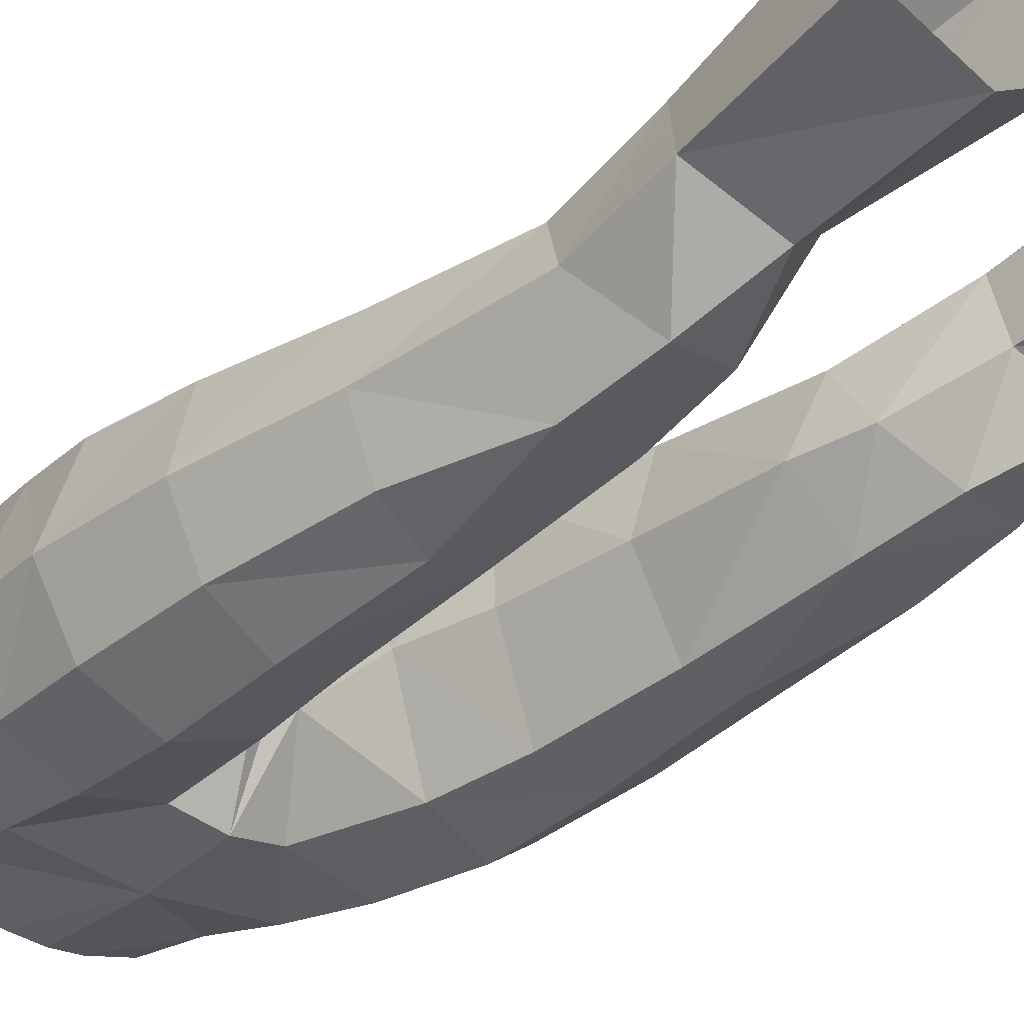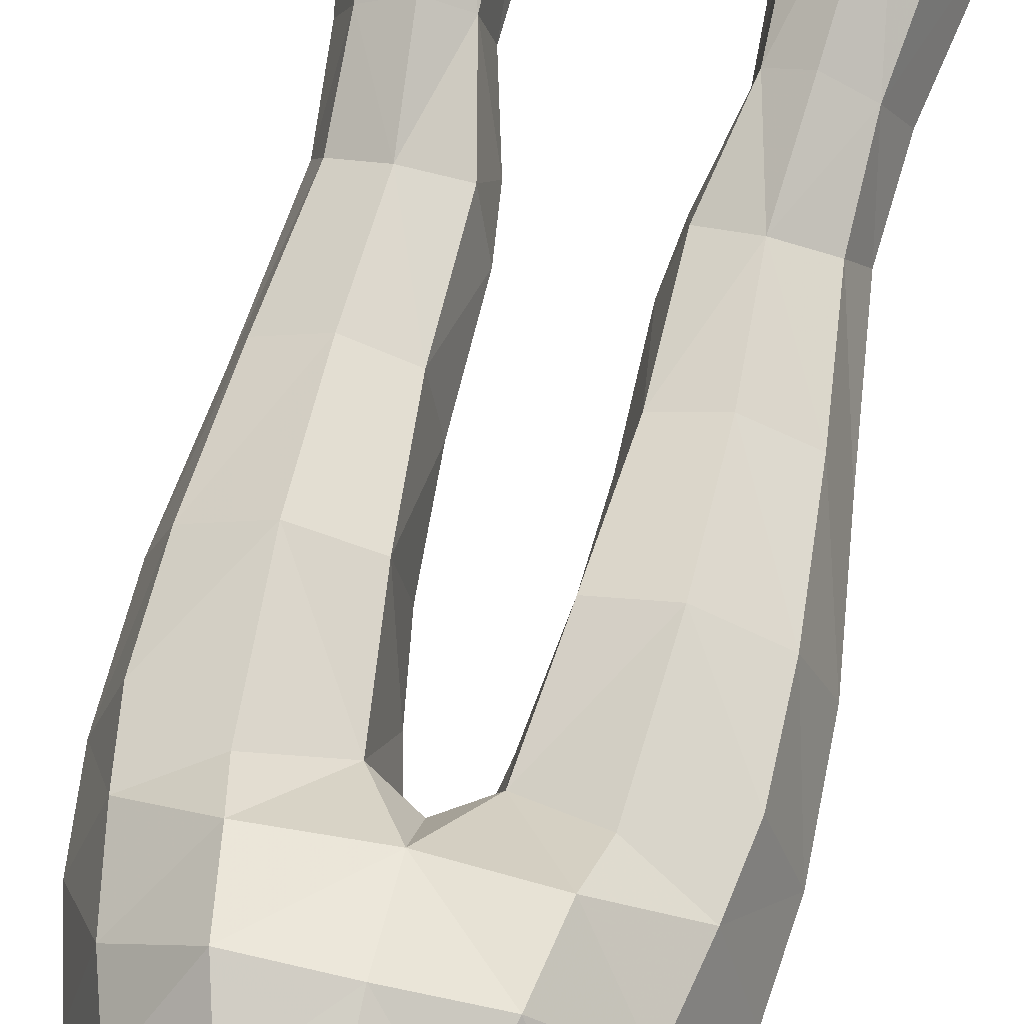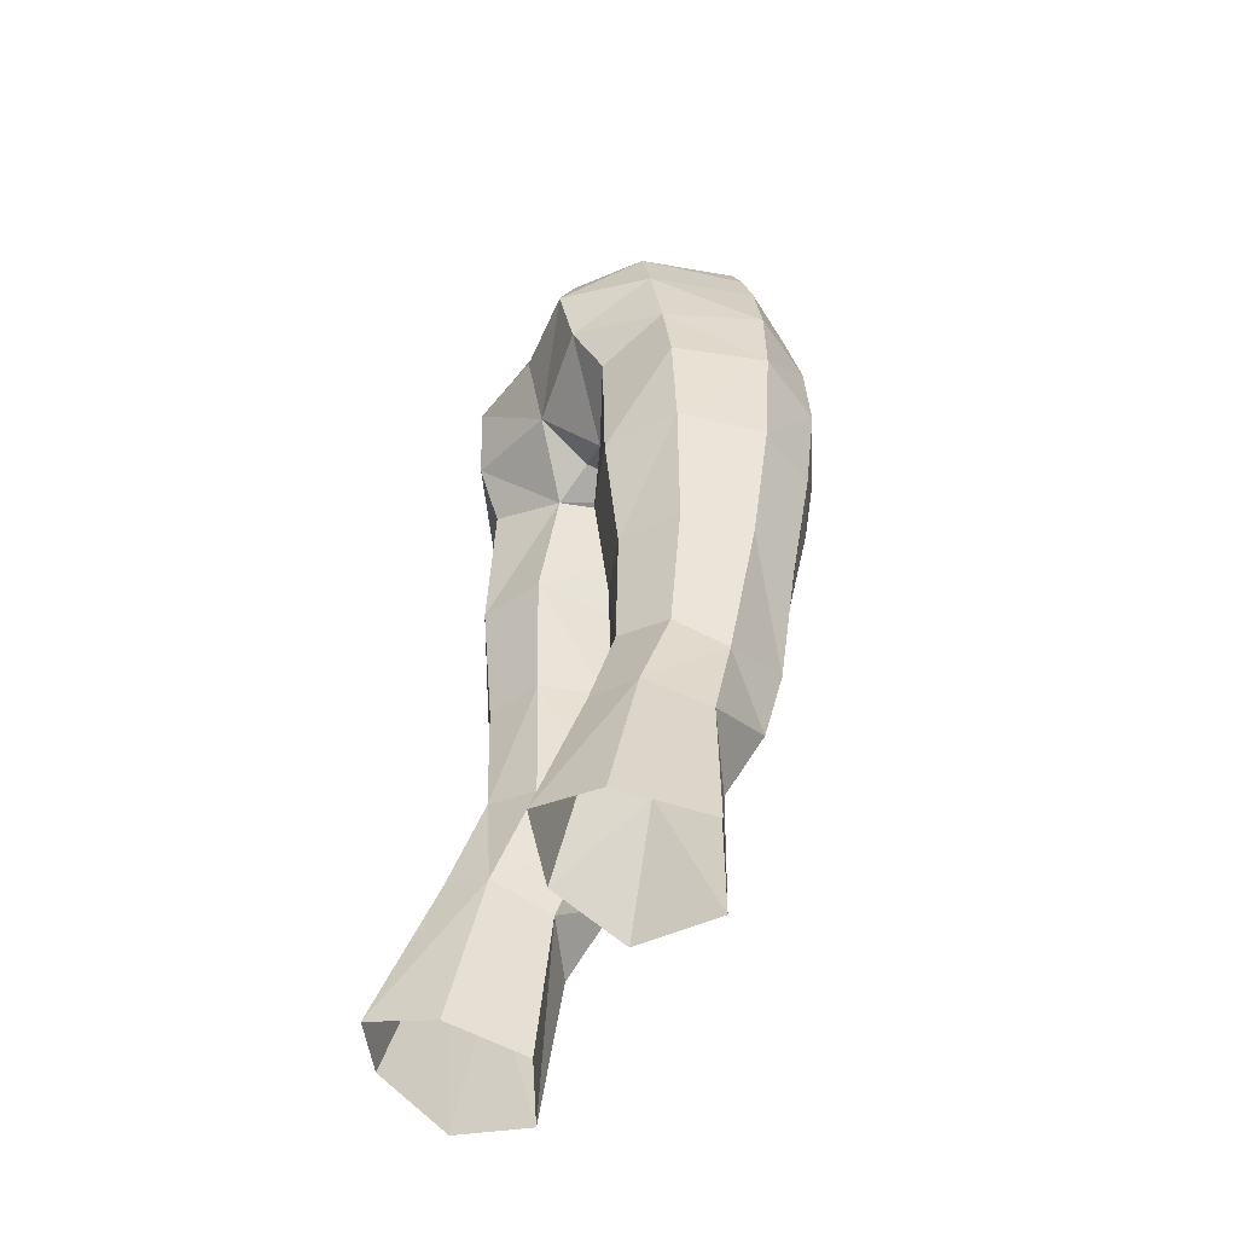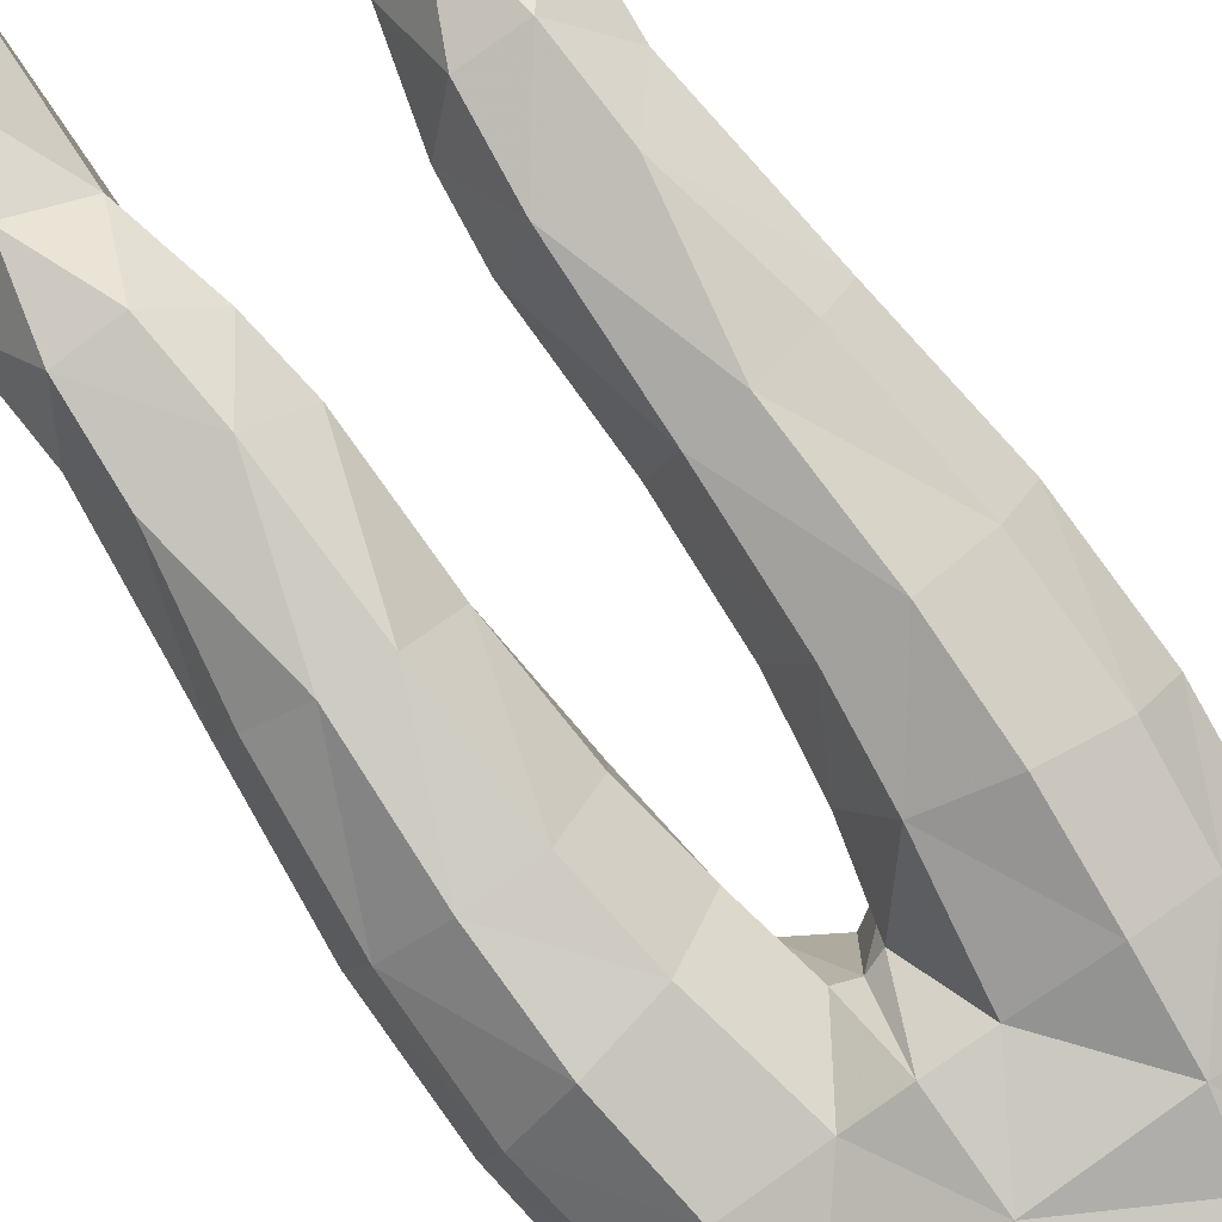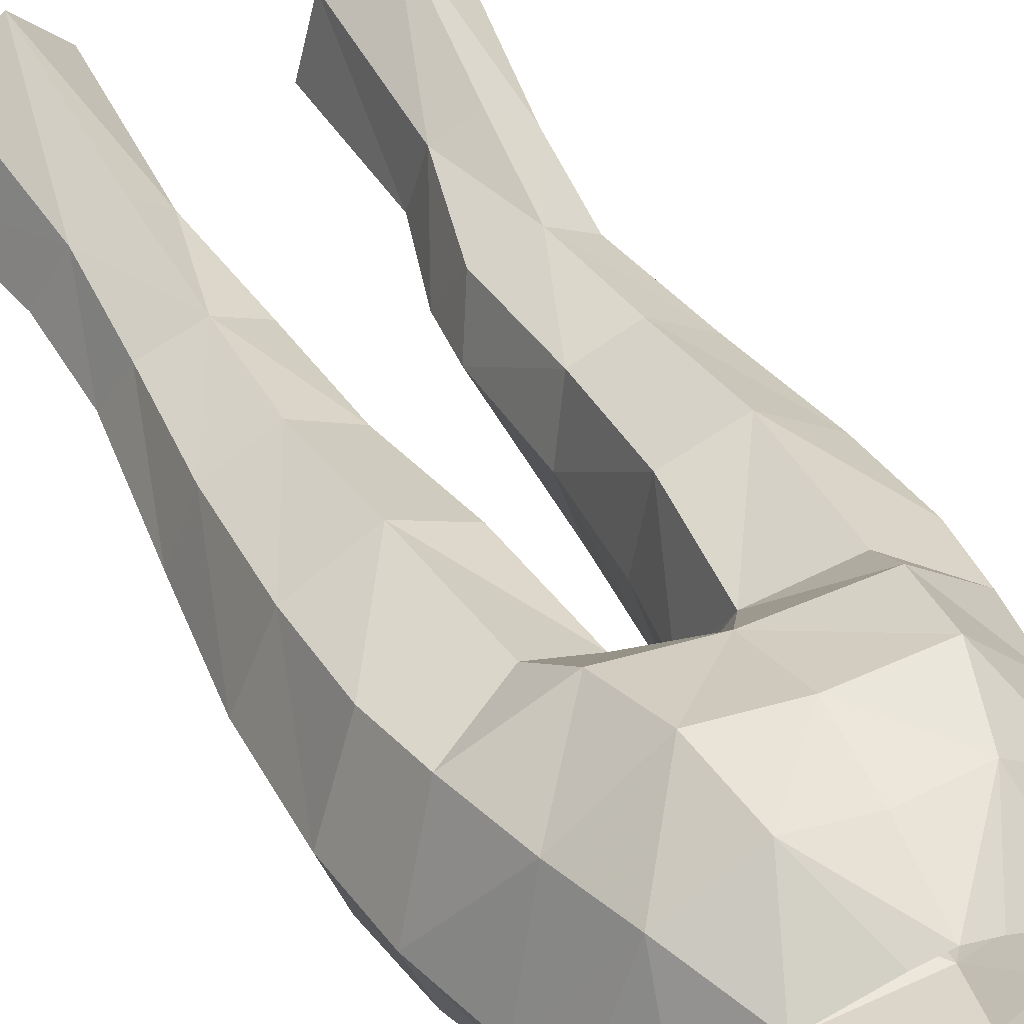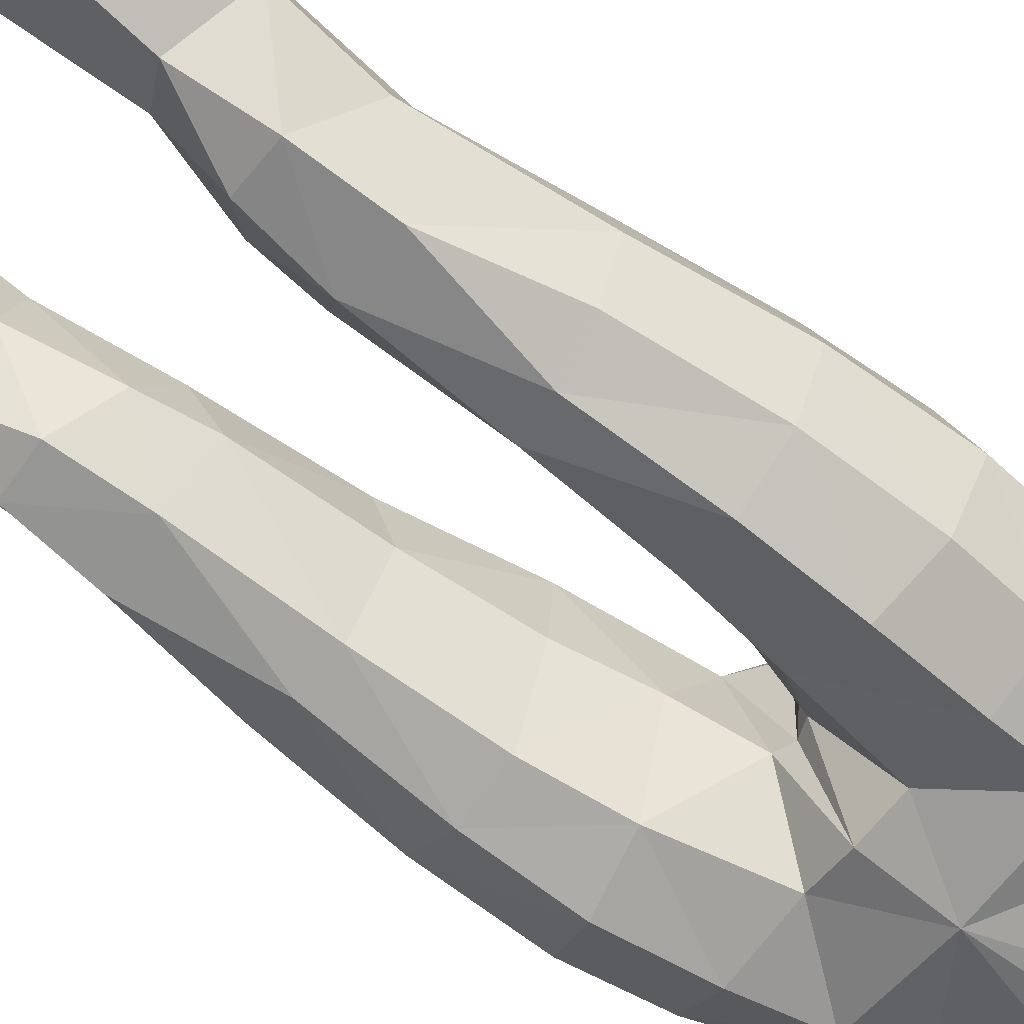
<metadata>
{"format":"obj","ext":"obj","renderer":"f3d","projection":"perspective","resolution":1024,"background":"white","views":[{"elev":-28.2,"azim":135.3,"up":"+Y"},{"elev":62.7,"azim":12.9,"up":"+Y"},{"elev":-49.5,"azim":-120.0,"up":"+Z"},{"elev":-78.8,"azim":-144.2,"up":"+Y"},{"elev":36.0,"azim":-27.1,"up":"+Y"},{"elev":-58.5,"azim":-126.6,"up":"+Y"}]}
</metadata>
<code>
g soulhunter_trousers_female_50000
v 6.034 2.669 28.33
v 6.905 4.25 22.3
v 5.071 5.639 22.36
v 4.536 3.552 28.36
v 3.244 2.647 27.96
v 3.202 3.964 21.79
v 2.982 0.4549 27.21
v 2.766 1.137 21.22
v 7.895 1.249 21.78
v 6.824 0.6157 27.43
v 6.431 -4.133 48.13
v 5.615 -4.073 51.16
v 4.119 -5.178 50.77
v 4.449 -5.386 47.78
v 7.848 -1.566 45.38
v 6.749 1.678 45.2
v 6.337 1.746 47.81
v 7.499 -1.768 48.54
v 6.786 -3.561 40.88
v 6.819 -4.043 44.92
v 4.774 -5.338 44.32
v 4.833 -4.744 40.79
v 1.994 2 41.37
v 1.682 -1.04 40.94
v 1.227 -1.225 43.83
v 1.49 1.516 45.81
v 1.754 -4.71 47.93
v 2.455 -4.63 43.95
v -0.005129 -2.119 46.53
v -0.005129 1.206 46.64
v 0.6223 -2.096 46.31
v -0.005129 -4.997 47.84
v -0.005129 -2.119 46.53
v 0.6223 -2.096 46.31
v -0.005129 -5.587 50.75
v 1.227 -1.225 43.83
v 3.544 3.842 48.58
v 3.081 4.185 51.33
v 5.698 1.827 50.97
v -0.005129 3.152 48.12
v -0.005129 3.808 51.24
v 2.403 3.202 53.74
v -0.005129 2.931 53.8
v 4.867 1.67 53.48
v 4.998 -2.337 55.44
v 6.046 -2.04 53.32
v 3.361 0.6361 56.1
v 2.423 1.522 31.66
v 4.192 2.407 32.12
v 2.403 1.654 36.61
v 4.385 2.427 36.6
v 3.187 -2.709 31.87
v 3.49 -2.014 29.05
v 5.297 -2.129 29.09
v 5.453 -2.828 31.98
v 5.932 1.483 31.73
v 7.176 -0.9573 36.21
v 6.305 -2.989 36.18
v 6.55 -0.2168 30.8
v 6.428 1.336 36.52
v 1.914 -0.7458 36.99
v 7.768 -1.32 41.04
v 6.755 1.54 41.44
v 3.973 2.832 46.74
v 4.315 2.915 41.48
v 4.999 -3.922 53.16
v 3.599 -4.996 53.01
v 3.037 -3.571 36.57
v 1.914 -0.7458 36.99
v 1.889 -0.5738 32.48
v 4.648 -3.866 36.38
v 2.832 -4.239 40.88
v 1.889 -0.5738 32.48
v 1.682 -1.04 40.94
v 6.645 -2.056 51.59
v -0.005129 1.663 56.34
v 1.027 1.46 56.31
v -6.044 2.669 28.33
v -4.546 3.552 28.36
v -5.081 5.639 22.36
v -6.915 4.25 22.3
v -3.254 2.647 27.96
v -3.212 3.964 21.79
v -2.992 0.455 27.21
v -2.776 1.137 21.22
v -7.905 1.249 21.78
v -6.835 0.6157 27.43
v -6.441 -4.134 48.13
v -4.459 -5.386 47.78
v -4.129 -5.178 50.77
v -5.625 -4.073 51.16
v -7.859 -1.566 45.38
v -7.509 -1.768 48.54
v -6.348 1.746 47.81
v -6.76 1.678 45.2
v -6.796 -3.561 40.88
v -4.843 -4.744 40.79
v -4.784 -5.338 44.32
v -6.829 -4.043 44.92
v -2.005 2 41.37
v -1.5 1.516 45.81
v -1.238 -1.225 43.83
v -1.692 -1.04 40.94
v -2.465 -4.63 43.95
v -1.764 -4.71 47.93
v -0.6326 -2.096 46.31
v -0.6326 -2.096 46.31
v -1.238 -1.225 43.83
v -3.554 3.842 48.58
v -5.708 1.827 50.97
v -3.091 4.185 51.33
v -2.414 3.202 53.74
v -4.877 1.67 53.48
v -5.009 -2.337 55.44
v -3.371 0.6361 56.1
v -6.056 -2.04 53.32
v -4.202 2.407 32.12
v -2.434 1.522 31.66
v -2.414 1.654 36.61
v -4.395 2.427 36.6
v -3.197 -2.709 31.87
v -5.463 -2.828 31.98
v -5.307 -2.129 29.09
v -3.5 -2.014 29.05
v -5.942 1.483 31.73
v -7.186 -0.9573 36.21
v -6.561 -0.2169 30.8
v -6.316 -2.989 36.18
v -6.438 1.336 36.52
v -1.924 -0.7458 36.99
v -7.778 -1.32 41.04
v -6.765 1.54 41.44
v -4.325 2.915 41.48
v -3.983 2.832 46.74
v -5.01 -3.922 53.16
v -3.609 -4.996 53.01
v -3.047 -3.571 36.57
v -1.899 -0.5738 32.48
v -1.924 -0.7458 36.99
v -4.659 -3.866 36.38
v -2.843 -4.239 40.88
v -1.899 -0.5738 32.48
v -1.692 -1.04 40.94
v -6.656 -2.056 51.59
v -1.038 1.46 56.31
v 5.394 -0.4132 21.08
v 2.982 0.4549 27.21
v 2.766 1.137 21.22
v 4.736 -0.9232 26.41
v 3.044 -5.191 54.87
v 2.175 -0.4436 30.21
v 2.175 -0.4436 30.21
v 1.164 -5.736 54.54
v -0.005128 -5.868 54.44
v -5.404 -0.4132 21.08
v -2.992 0.455 27.21
v -2.776 1.137 21.22
v -4.747 -0.9232 26.41
v -3.054 -5.191 54.87
v -2.185 -0.4436 30.21
v -2.185 -0.4436 30.21
v -1.174 -5.736 54.54
f 1 2 3
f 3 4 1
f 5 4 3
f 3 6 5
f 7 5 6
f 6 8 7
f 9 2 1
f 1 10 9
f 11 12 13
f 13 14 11
f 15 16 17
f 17 18 15
f 19 20 21
f 21 22 19
f 23 24 25
f 25 26 23
f 14 27 28
f 28 21 14
f 29 30 26
f 26 31 29
f 32 33 34
f 34 27 32
f 35 32 27
f 27 13 35
f 28 27 34
f 34 36 28
f 37 38 39
f 39 17 37
f 38 37 40
f 40 41 38
f 42 38 41
f 41 43 42
f 38 42 44
f 44 39 38
f 45 46 44
f 44 47 45
f 5 48 49
f 49 4 5
f 50 51 49
f 49 48 50
f 52 53 54
f 54 55 52
f 1 4 49
f 49 56 1
f 57 58 55
f 55 59 57
f 60 56 49
f 49 51 60
f 61 24 23
f 23 50 61
f 62 57 60
f 60 63 62
f 26 64 65
f 65 23 26
f 66 67 13
f 13 12 66
f 68 69 70
f 70 52 68
f 50 23 65
f 65 51 50
f 19 22 71
f 71 58 19
f 22 72 68
f 68 71 22
f 51 65 63
f 63 60 51
f 50 48 73
f 73 61 50
f 57 59 56
f 56 60 57
f 72 74 69
f 69 68 72
f 15 62 63
f 63 16 15
f 20 11 14
f 14 21 20
f 28 72 22
f 22 21 28
f 16 63 65
f 65 64 16
f 72 28 36
f 36 74 72
f 18 75 12
f 12 11 18
f 62 15 20
f 20 19 62
f 12 75 46
f 46 66 12
f 58 57 62
f 62 19 58
f 15 18 11
f 11 20 15
f 76 77 42
f 42 43 76
f 78 79 80
f 80 81 78
f 82 83 80
f 80 79 82
f 84 85 83
f 83 82 84
f 86 87 78
f 78 81 86
f 88 89 90
f 90 91 88
f 92 93 94
f 94 95 92
f 96 97 98
f 98 99 96
f 100 101 102
f 102 103 100
f 89 98 104
f 104 105 89
f 29 106 101
f 101 30 29
f 32 105 107
f 107 33 32
f 35 90 105
f 105 32 35
f 104 108 107
f 107 105 104
f 109 94 110
f 110 111 109
f 111 41 40
f 40 109 111
f 112 43 41
f 41 111 112
f 111 110 113
f 113 112 111
f 114 115 113
f 113 116 114
f 82 79 117
f 117 118 82
f 119 118 117
f 117 120 119
f 121 122 123
f 123 124 121
f 78 125 117
f 117 79 78
f 126 127 122
f 122 128 126
f 129 120 117
f 117 125 129
f 130 119 100
f 100 103 130
f 131 132 129
f 129 126 131
f 101 100 133
f 133 134 101
f 135 91 90
f 90 136 135
f 137 121 138
f 138 139 137
f 119 120 133
f 133 100 119
f 96 128 140
f 140 97 96
f 97 140 137
f 137 141 97
f 120 129 132
f 132 133 120
f 119 130 142
f 142 118 119
f 126 129 125
f 125 127 126
f 141 137 139
f 139 143 141
f 92 95 132
f 132 131 92
f 99 98 89
f 89 88 99
f 104 98 97
f 97 141 104
f 95 134 133
f 133 132 95
f 141 143 108
f 108 104 141
f 93 88 91
f 91 144 93
f 131 96 99
f 99 92 131
f 91 135 116
f 116 144 91
f 128 96 131
f 131 126 128
f 92 99 88
f 88 93 92
f 76 43 112
f 112 145 76
f 9 10 146
f 147 148 146
f 149 147 146
f 16 64 17
f 37 64 26
f 40 37 26
f 14 13 27
f 17 64 37
f 17 39 18
f 75 18 39
f 75 39 44
f 66 150 67
f 35 13 67
f 47 44 42
f 40 26 30
f 53 151 147
f 59 1 56
f 5 152 48
f 53 52 151
f 54 53 149
f 54 149 10
f 55 54 59
f 152 5 7
f 55 71 52
f 52 70 151
f 53 147 149
f 54 10 59
f 59 10 1
f 10 149 146
f 153 154 35
f 153 67 150
f 44 46 75
f 31 26 25
f 152 73 48
f 66 46 45
f 66 45 150
f 58 71 55
f 71 68 52
f 77 47 42
f 67 153 35
f 86 155 87
f 156 155 157
f 158 155 156
f 95 94 134
f 109 101 134
f 40 101 109
f 89 105 90
f 94 109 134
f 94 93 110
f 144 110 93
f 144 113 110
f 135 136 159
f 35 136 90
f 115 112 113
f 40 30 101
f 124 156 160
f 127 125 78
f 82 118 161
f 124 160 121
f 123 158 124
f 123 87 158
f 122 127 123
f 161 84 82
f 122 121 140
f 121 160 138
f 124 158 156
f 123 127 87
f 127 78 87
f 87 155 158
f 162 35 154
f 162 159 136
f 113 144 116
f 106 102 101
f 161 118 142
f 135 114 116
f 135 159 114
f 128 122 140
f 140 121 137
f 145 112 115
f 136 35 162

</code>
